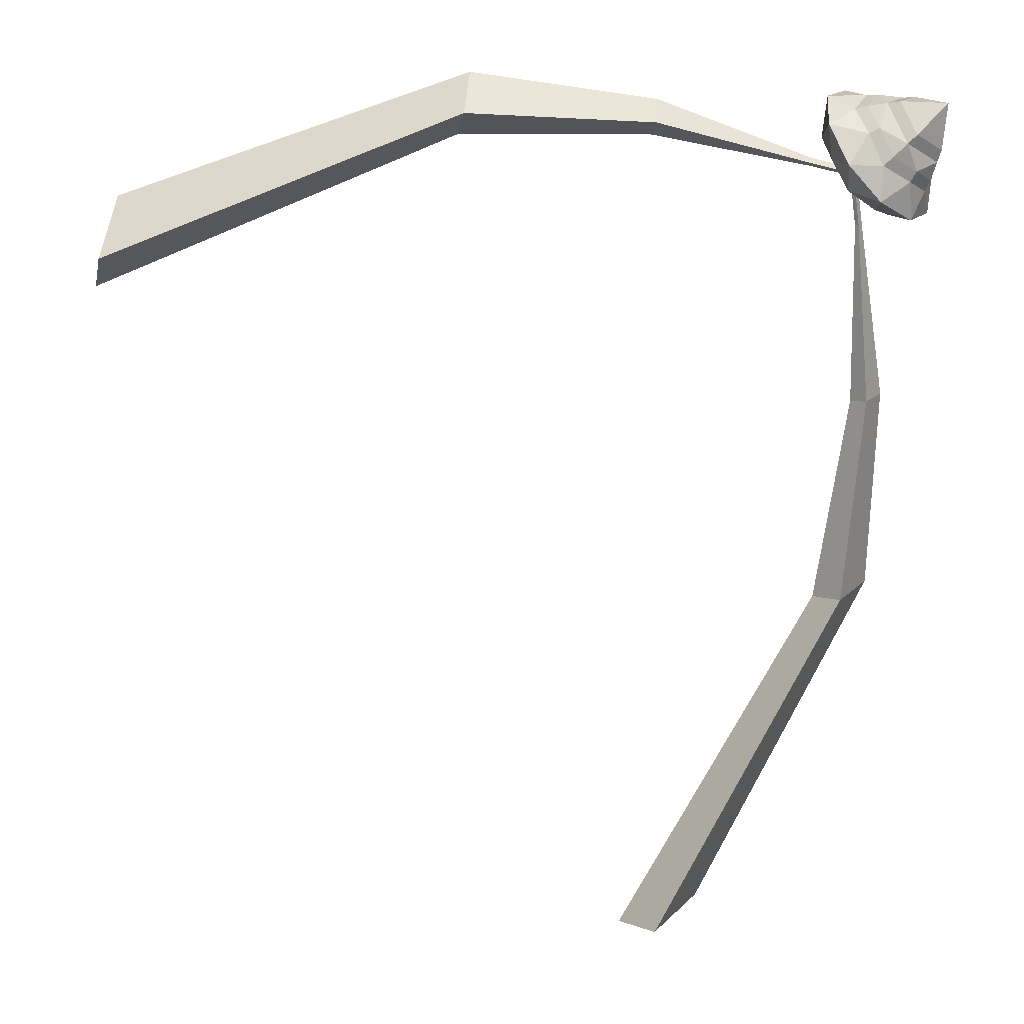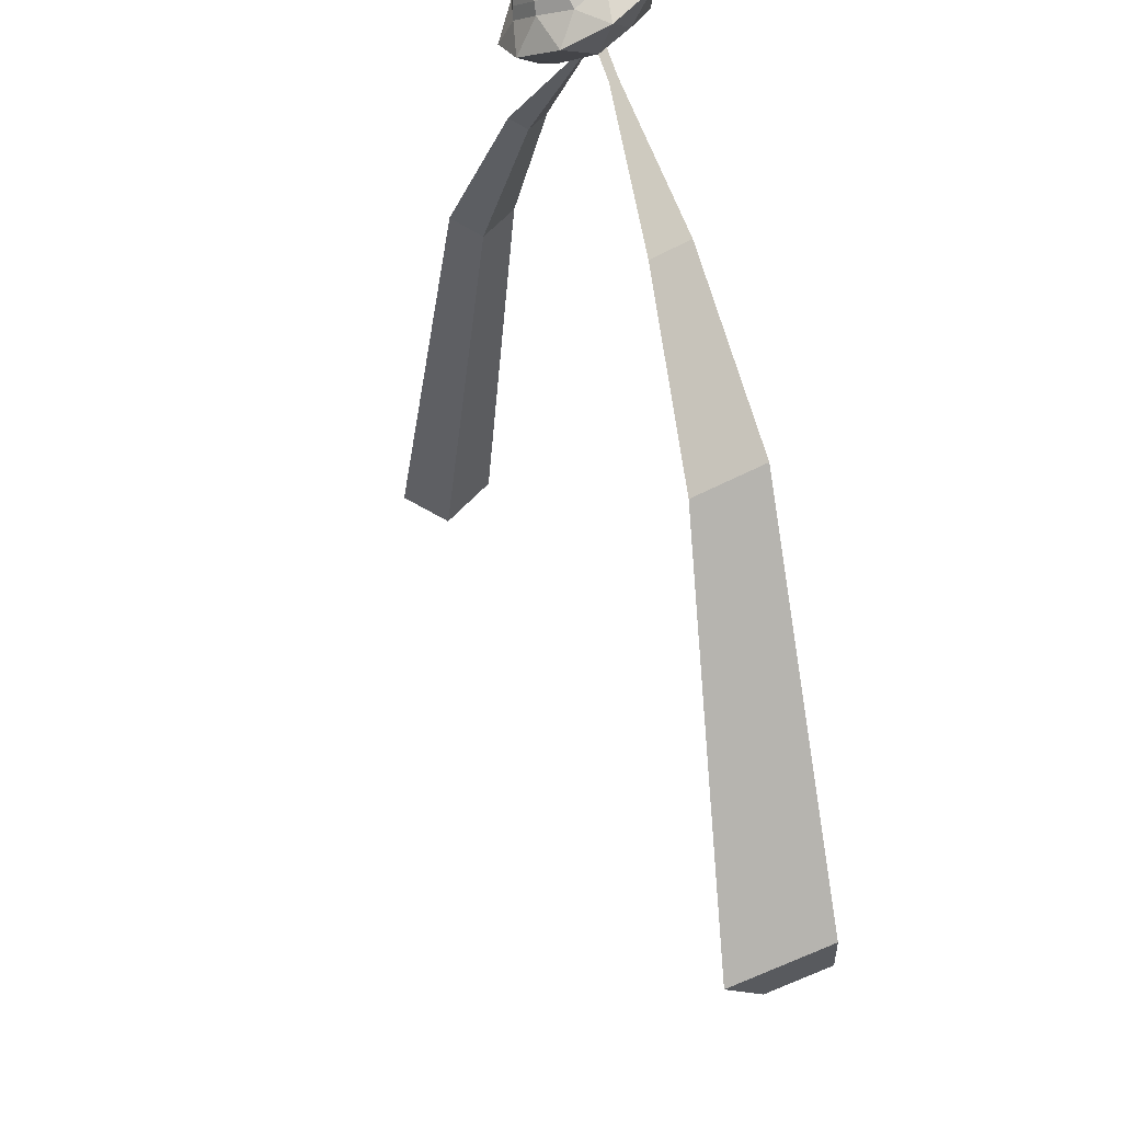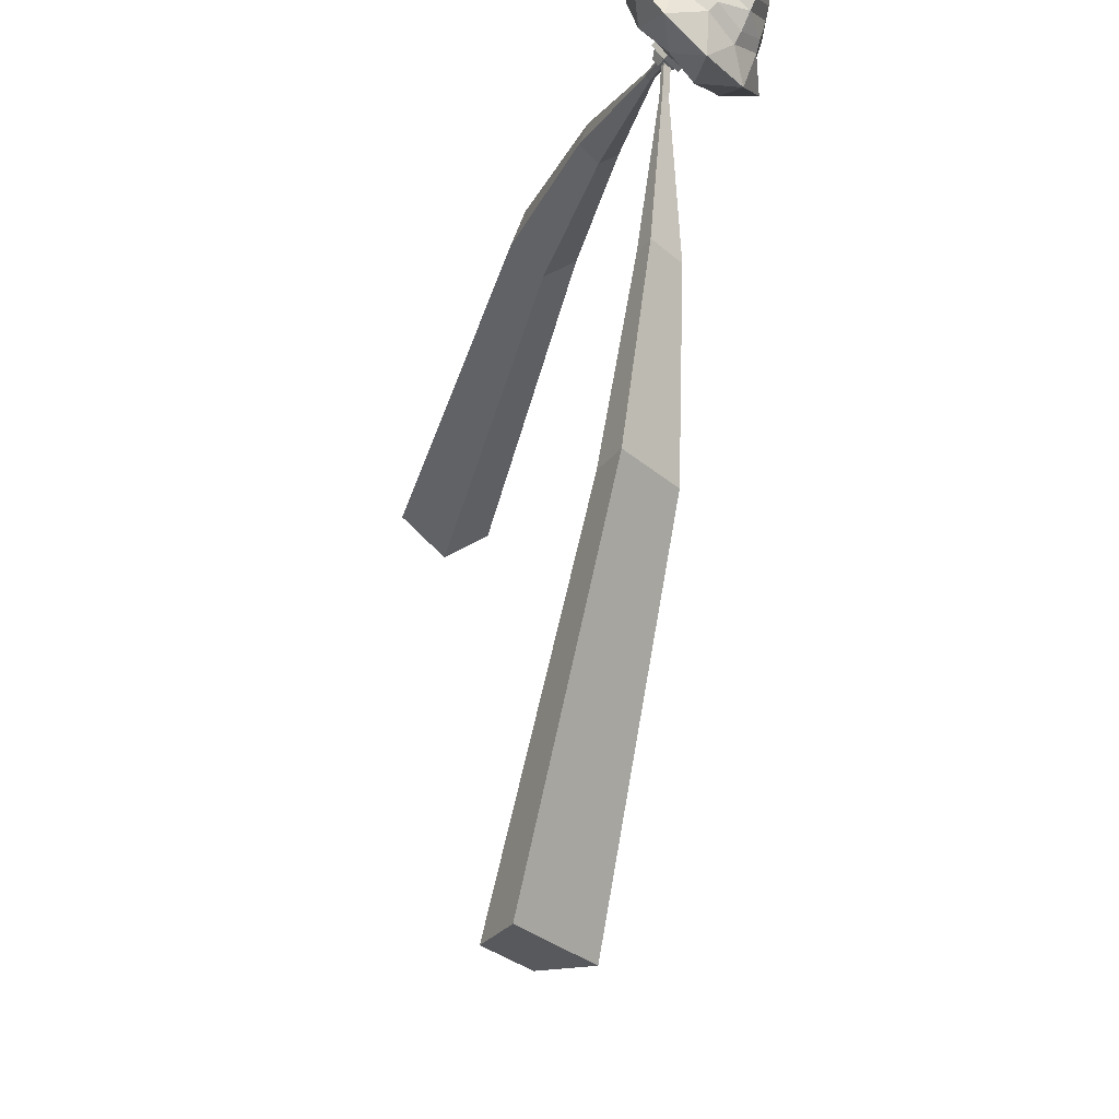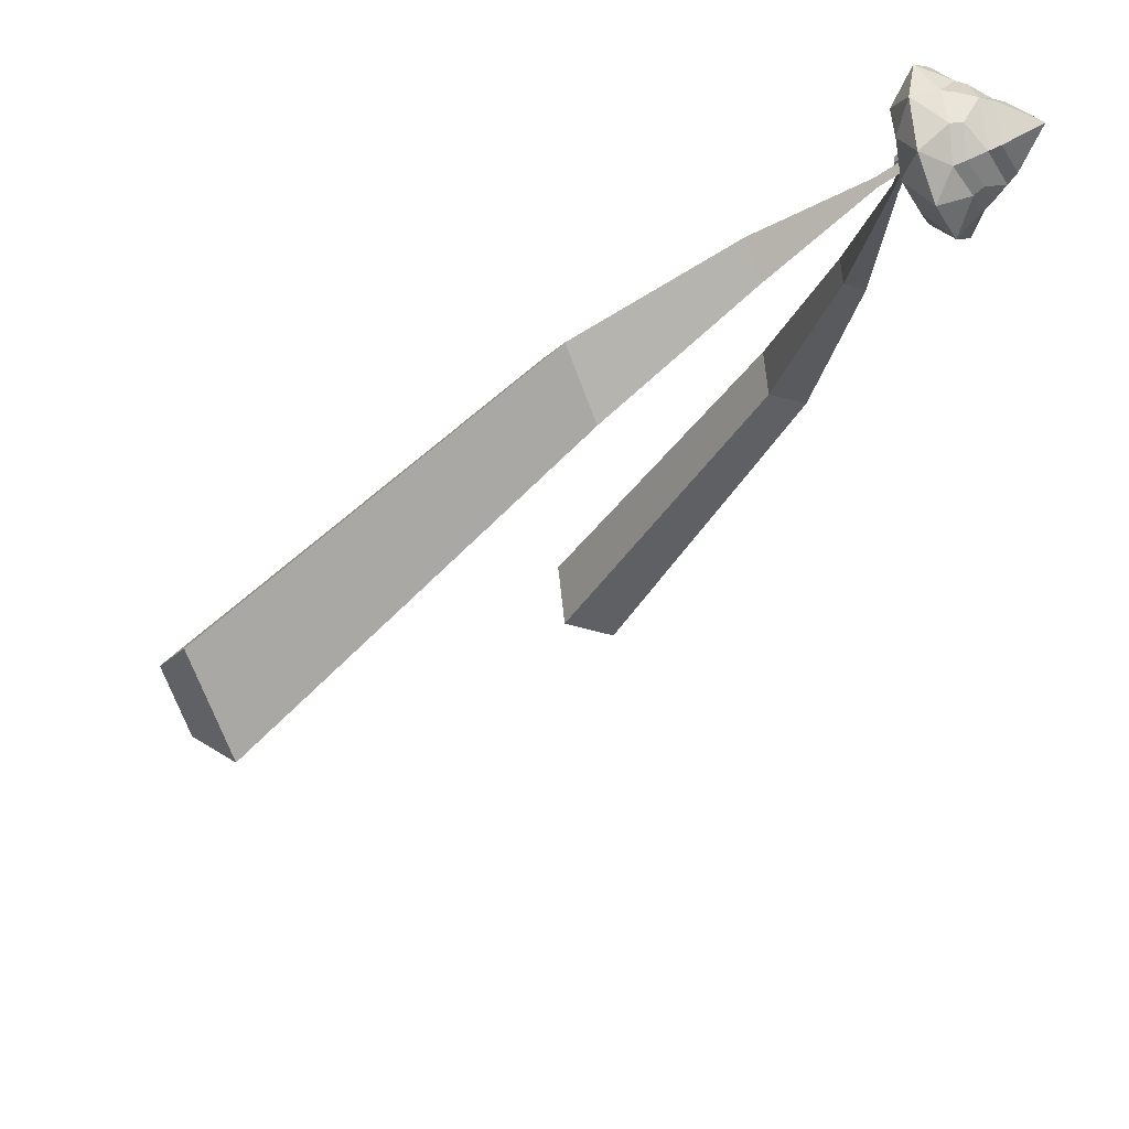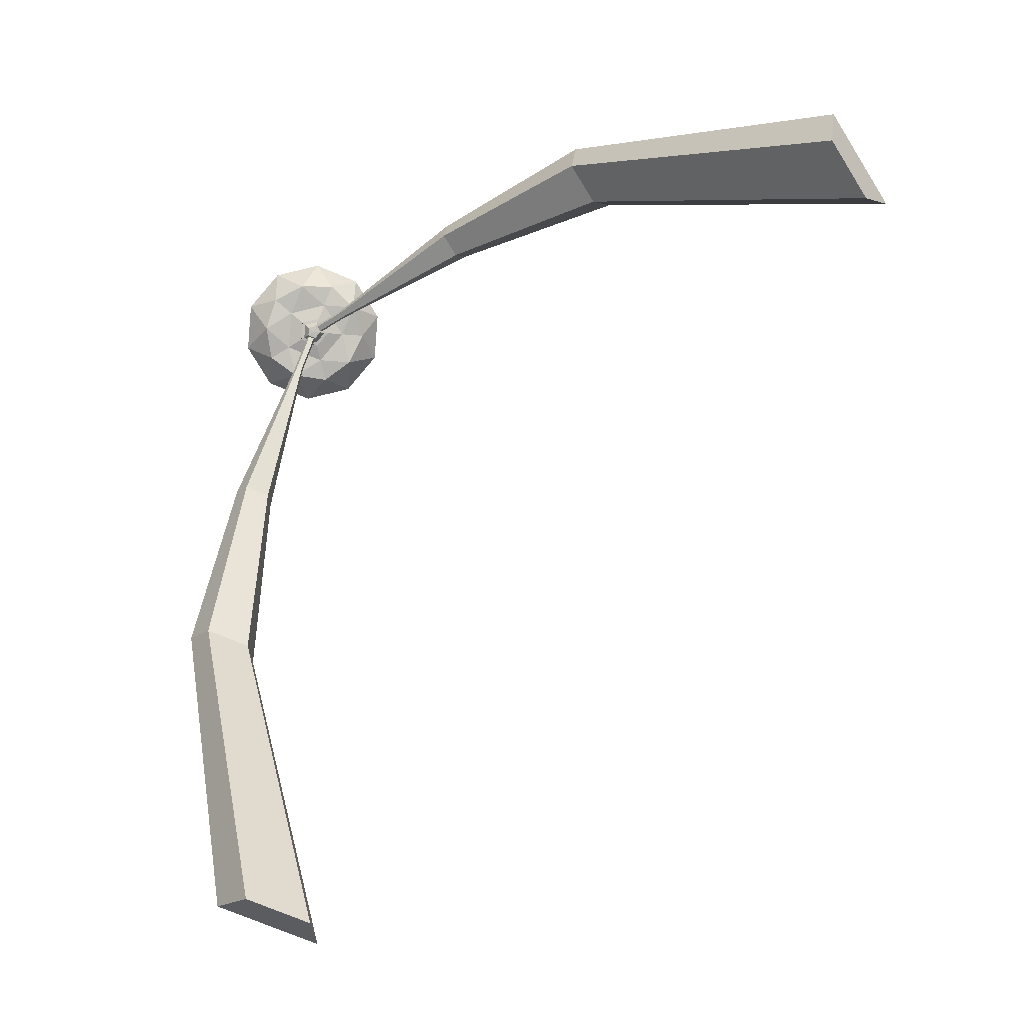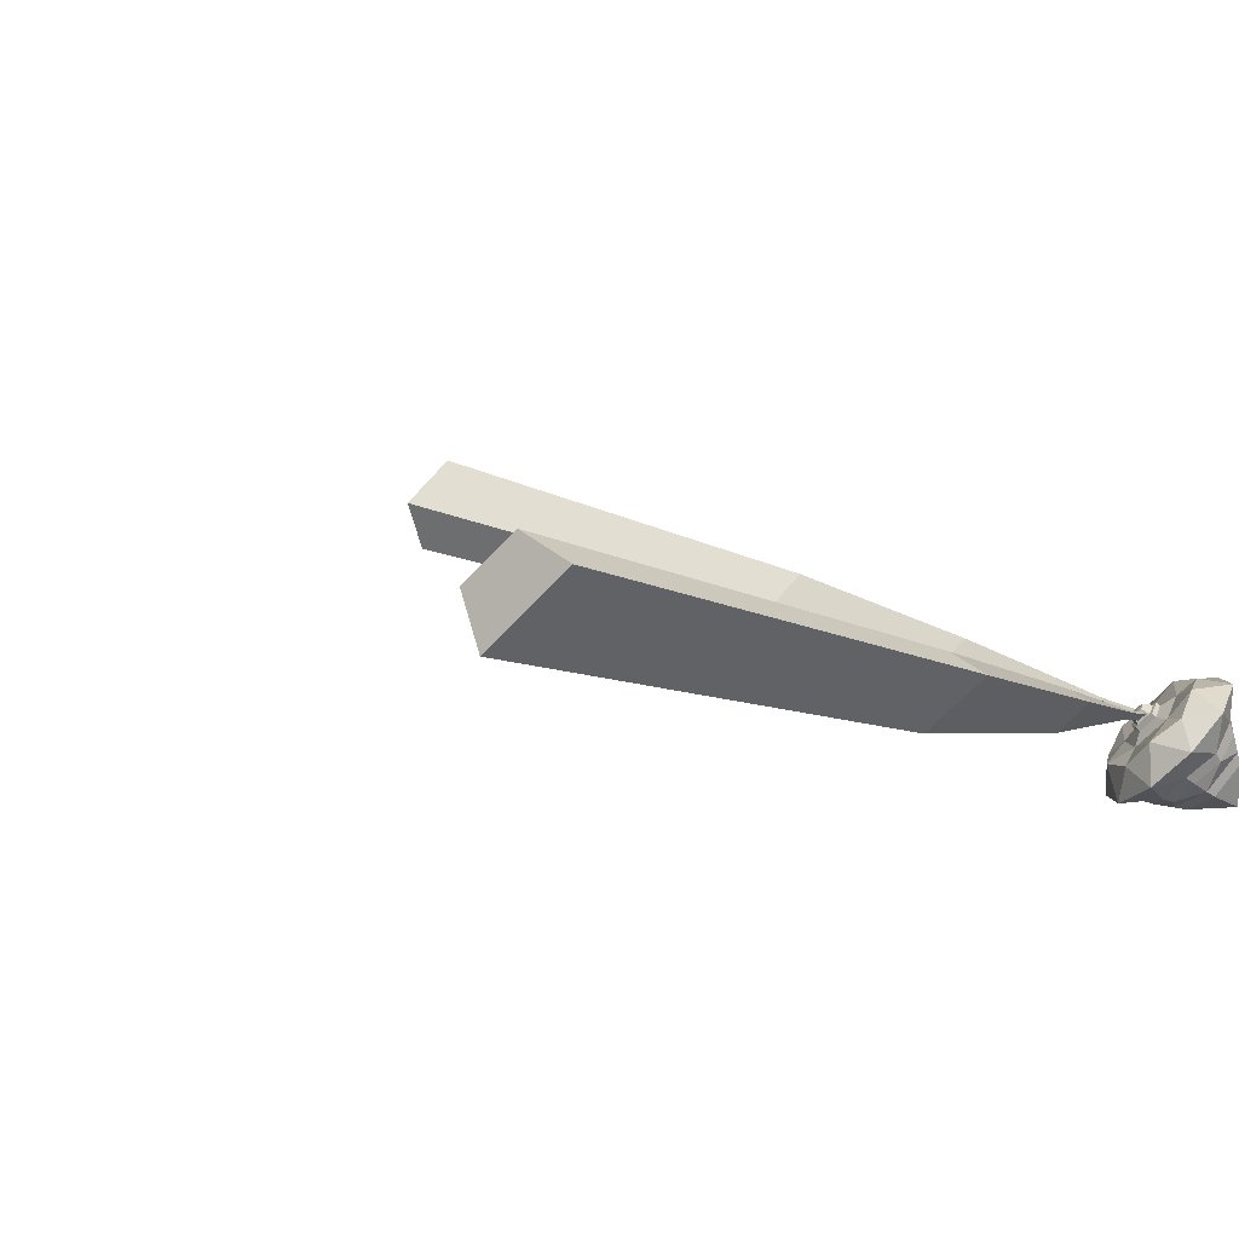
<metadata>
{"format":"obj","ext":"obj","renderer":"f3d","projection":"perspective","resolution":1024,"background":"white","views":[{"elev":-2.5,"azim":-10.9,"up":"+Z"},{"elev":-23.6,"azim":70.2,"up":"+Z"},{"elev":72.1,"azim":-89.7,"up":"+Z"},{"elev":58.3,"azim":-47.8,"up":"+Z"},{"elev":-23.7,"azim":-146.9,"up":"+Z"},{"elev":-0.7,"azim":-47.6,"up":"+Y"}]}
</metadata>
<code>
o necklace_Icosphere.001
v 105.7 0.9371 -64.26
v 105.7 2.11 -64.69
v 105.2 1.865 -64.03
v 104.7 1.262 -64.27
v 104.9 0.9789 -65.02
v 105.6 1.503 -65.37
v 105.2 2.553 -64.54
v 104.4 2.078 -64.3
v 104.2 1.47 -64.98
v 104.9 1.57 -65.63
v 105.4 2.239 -65.36
v 105.3 1.635 -64.05
v 105.8 1.543 -64.46
v 105.5 1.937 -64.25
v 105.8 1.673 -64.95
v 105.7 1.185 -64.85
v 104.9 1.158 -64.25
v 104.9 1.537 -64.05
v 105.1 0.9349 -64.83
v 104.8 1.026 -64.62
v 105.3 1.11 -65.17
v 105.9 2.335 -65.1
v 105.7 1.898 -65.59
v 105.2 2.488 -64.04
v 105.7 2.56 -64.51
v 104.2 1.666 -64.06
v 104.7 2.147 -63.87
v 104.3 1.005 -65.14
v 104.1 1.23 -64.55
v 105.3 1.418 -65.79
v 104.8 1.077 -65.61
v 105.4 2.516 -64.98
v 104.7 2.421 -64.35
v 104.2 1.785 -64.61
v 104.5 1.486 -65.4
v 105.2 1.938 -65.62
v 104.9 2.209 -64.88
v 105.2 2.155 -65.21
v 104.6 2.071 -64.81
v 104.6 1.895 -65.01
v 104.8 1.924 -65.2
v 105.5 2.094 -64.27
v 105.1 2.01 -64.03
v 105.8 1.796 -65.05
v 105.8 1.955 -64.62
v 104.8 1.642 -64.04
v 104.5 1.341 -64.3
v 104.6 1.064 -64.69
v 104.8 1.027 -65.13
v 105.2 1.159 -65.31
v 105.6 1.407 -65.23
v 105.7 1.273 -65
v 105.2 0.906 -64.71
v 105.1 1.09 -64.23
v 105.4 1.484 -64.07
v 105.8 1.706 -64.52
v 105 2.118 -65.12
v 104.8 1.761 -65.37
v 104.4 1.702 -64.98
v 104.6 2.06 -64.59
v 105 2.339 -64.73
v 104.8 2.139 -65.14
v 104.8 2.22 -64.94
v 104.6 2.109 -64.94
v 104.6 2.03 -65.03
v 104.7 2.052 -65.17
v 104.9 2.163 -65.15
v 104.7 1.969 -65.23
v 104.6 1.94 -65.04
v 104.6 2.117 -64.84
v 104.8 2.255 -64.91
v 104.8 2.163 -65.14
v 104.7 2.169 -65.09
v 104.7 2.238 -65.03
v 104.6 2.141 -64.99
v 104.6 2.091 -65.05
v 104.7 2.108 -65.16
v 104.7 2.001 -65.18
v 104.7 2.112 -65.17
v 104.6 2.1 -65.09
v 104.6 1.979 -65.04
v 104.6 2.114 -64.89
v 104.6 2.177 -65
v 104.9 2.15 -65.12
v 104.7 2.198 -65.13
v 104.4 2.1 -65.02
v 104.4 2.039 -64.99
v 104.5 2.118 -64.9
v 104.5 2.15 -64.96
v 104.8 2.092 -65.34
v 104.7 2.149 -65.33
v 104.8 2.18 -65.3
v 104.8 2.204 -65.31
v 104.8 2.191 -65.74
v 104.8 2.247 -65.73
v 104.9 2.278 -65.71
v 104.9 2.303 -65.71
v 104.1 2.117 -64.95
v 104.1 2.056 -64.93
v 104.2 2.135 -64.84
v 104.2 2.167 -64.9
v 105.1 2.56 -68.17
v 104.9 2.817 -68.13
v 105.4 2.959 -68
v 105.1 3.069 -68.03
v 101.9 2.223 -64.58
v 101.9 1.944 -64.47
v 102 2.306 -64.06
v 102 2.452 -64.32
v 104.8 3.083 -70.94
v 104.6 3.535 -70.88
v 105.5 3.784 -70.66
v 105 3.978 -70.7
v 99.24 2.489 -64.62
v 99.25 1.999 -64.43
v 99.44 2.635 -63.72
v 99.36 2.891 -64.18
v 102.5 4.39 -75.72
v 102.1 5.037 -75.63
v 103.3 5.393 -75.31
v 102.6 5.67 -75.37
v 94.43 3.541 -66.68
v 94.45 2.839 -66.41
v 94.73 3.749 -65.39
v 94.61 4.116 -66.04
f 37 57 67 71
f 41 40 69 68
f 57 41 68 67
f 78 81 80 79
f 77 72 93 91
f 63 84 85 74
f 78 84 67 68
f 81 78 68 69
f 84 63 71 67
f 85 79 73
f 79 80 73
f 77 66 78 79
f 62 72 85 84
f 66 62 84 78
f 72 77 79 85
f 75 76 86 89
f 76 65 87 86
f 92 90 94 96
f 62 66 90 92
f 66 77 91 90
f 72 62 92 93
f 97 96 104 105
f 90 91 95 94
f 91 93 97 95
f 93 92 96 97
f 95 97 105 103
f 89 86 98 101
f 102 103 111 110
f 104 102 110 112
f 96 94 102 104
f 101 98 106 109
f 94 95 103 102
f 109 106 114 117
f 103 105 113 111
f 105 104 112 113
f 120 118 119 121
f 123 124 125 122
f 112 110 118 120
f 110 111 119 118
f 111 113 121 119
f 113 112 120 121
f 2 44 22
f 2 22 25
f 7 32 61
f 11 36 38
f 38 36 58
f 61 32 38
f 32 11 38
f 23 36 11
f 25 32 7
f 25 22 32
f 22 11 32
f 24 25 7
f 24 42 25
f 42 2 25
f 22 23 11
f 22 44 23
f 44 6 23
f 56 45 14
f 14 45 2 42
f 41 57 38 58
f 57 37 61 38
f 1 13 55
f 45 56 15
f 1 55 54
f 1 54 53
f 1 53 16
f 43 42 24
f 47 46 26
f 49 48 28
f 6 50 30
f 43 24 27
f 47 26 29
f 49 28 31
f 6 30 23
f 8 33 60
f 9 34 59
f 10 35 58
f 36 10 58
f 58 35 59
f 35 9 59
f 39 37 71 70
f 59 34 60
f 34 8 60
f 60 33 61
f 33 7 61
f 40 39 70 69
f 23 30 36
f 30 10 36
f 31 35 10
f 31 28 35
f 28 9 35
f 29 34 9
f 29 26 34
f 26 8 34
f 27 33 8
f 27 24 33
f 24 7 33
f 30 31 10
f 30 50 31
f 50 49 31
f 28 29 9
f 28 48 29
f 48 47 29
f 26 27 8
f 26 46 27
f 46 43 27
f 52 21 51
f 52 19 21
f 19 5 21
f 19 20 5
f 19 17 20
f 17 4 20
f 17 18 4
f 17 12 18
f 12 3 18
f 15 52 51
f 15 56 52
f 13 1 16
f 12 14 3
f 12 56 14
f 3 14 42 43
f 45 15 44 2
f 4 18 46 47
f 5 20 48 49
f 51 21 50 6
f 15 51 6 44
f 18 3 43 46
f 20 4 47 48
f 21 5 49 50
f 19 52 16 53
f 17 19 53 54
f 12 17 54 55
f 52 56 13 16
f 56 12 55 13
f 40 41 58 59
f 39 40 59 60
f 37 39 60 61
f 82 63 74 83
f 64 75 89 88
f 82 81 69 70
f 63 82 70 71
f 80 83 73
f 83 74 73
f 74 85 73
f 65 76 80 81
f 75 64 82 83
f 64 65 81 82
f 76 75 83 80
f 88 89 101 100
f 65 64 88 87
f 87 88 100 99
f 86 87 99 98
f 99 100 108 107
f 98 99 107 106
f 100 101 109 108
f 114 115 123 122
f 115 116 124 123
f 108 109 117 116
f 107 108 116 115
f 106 107 115 114
f 117 114 122 125
f 116 117 125 124

</code>
